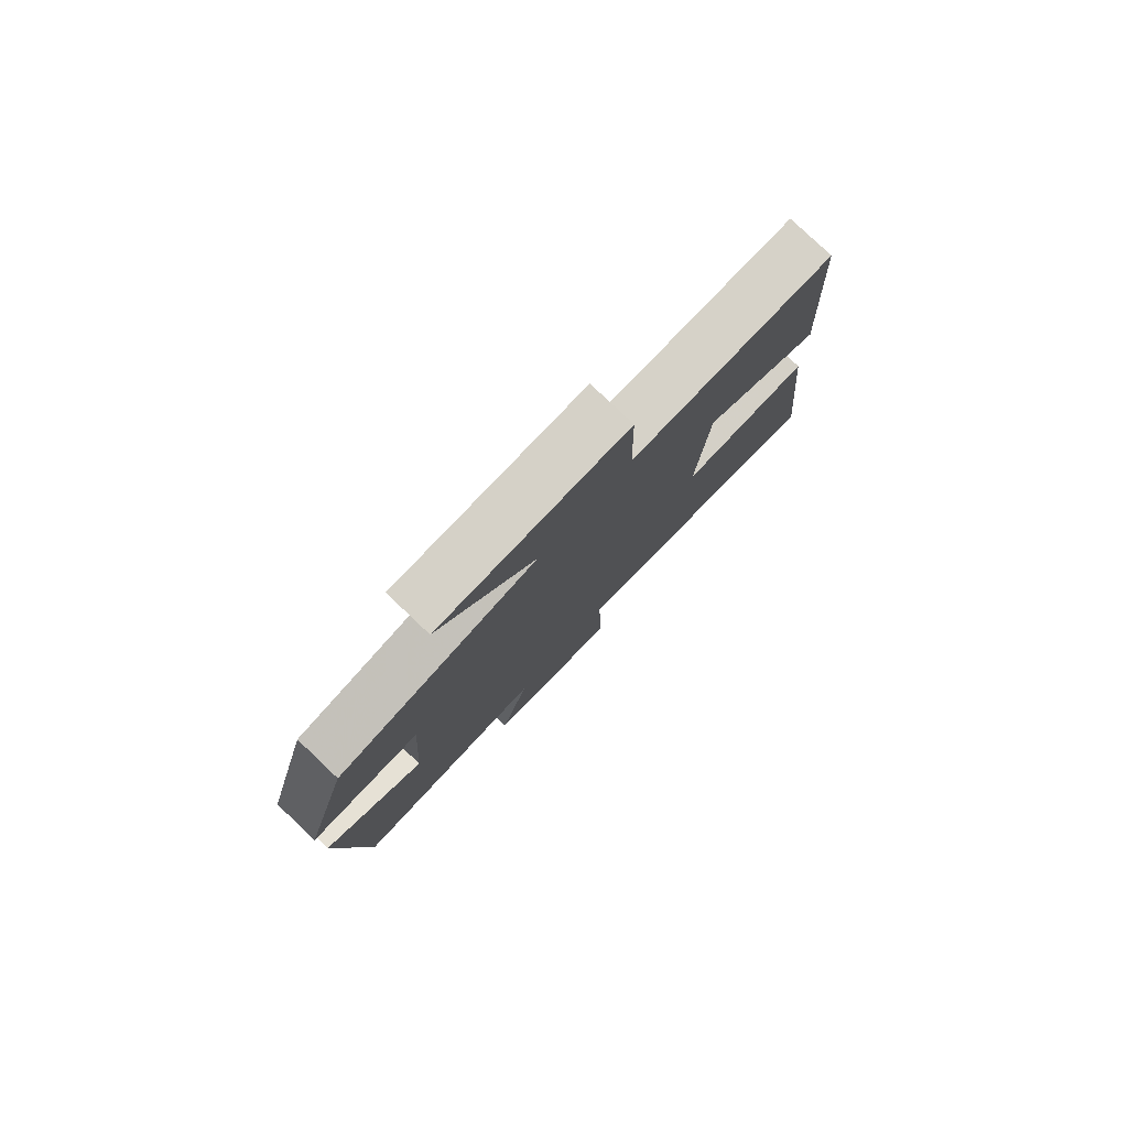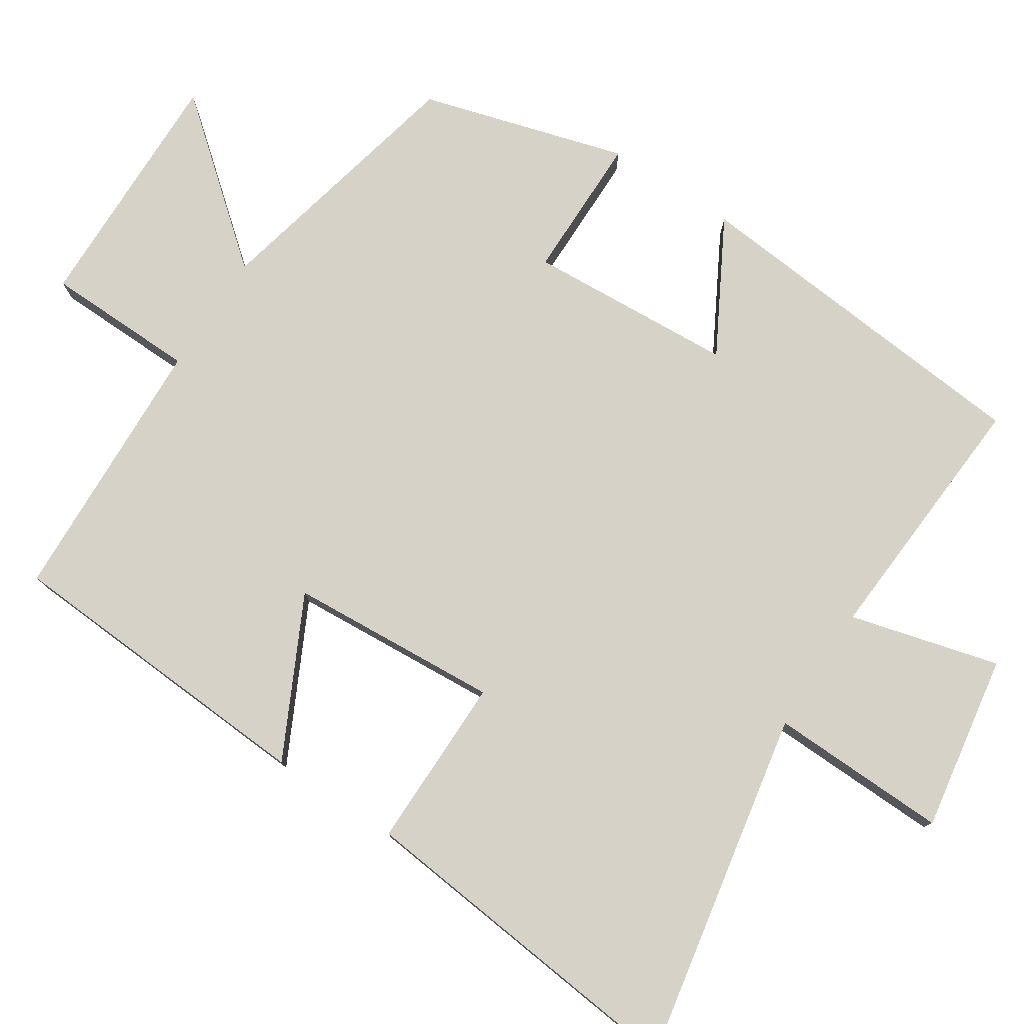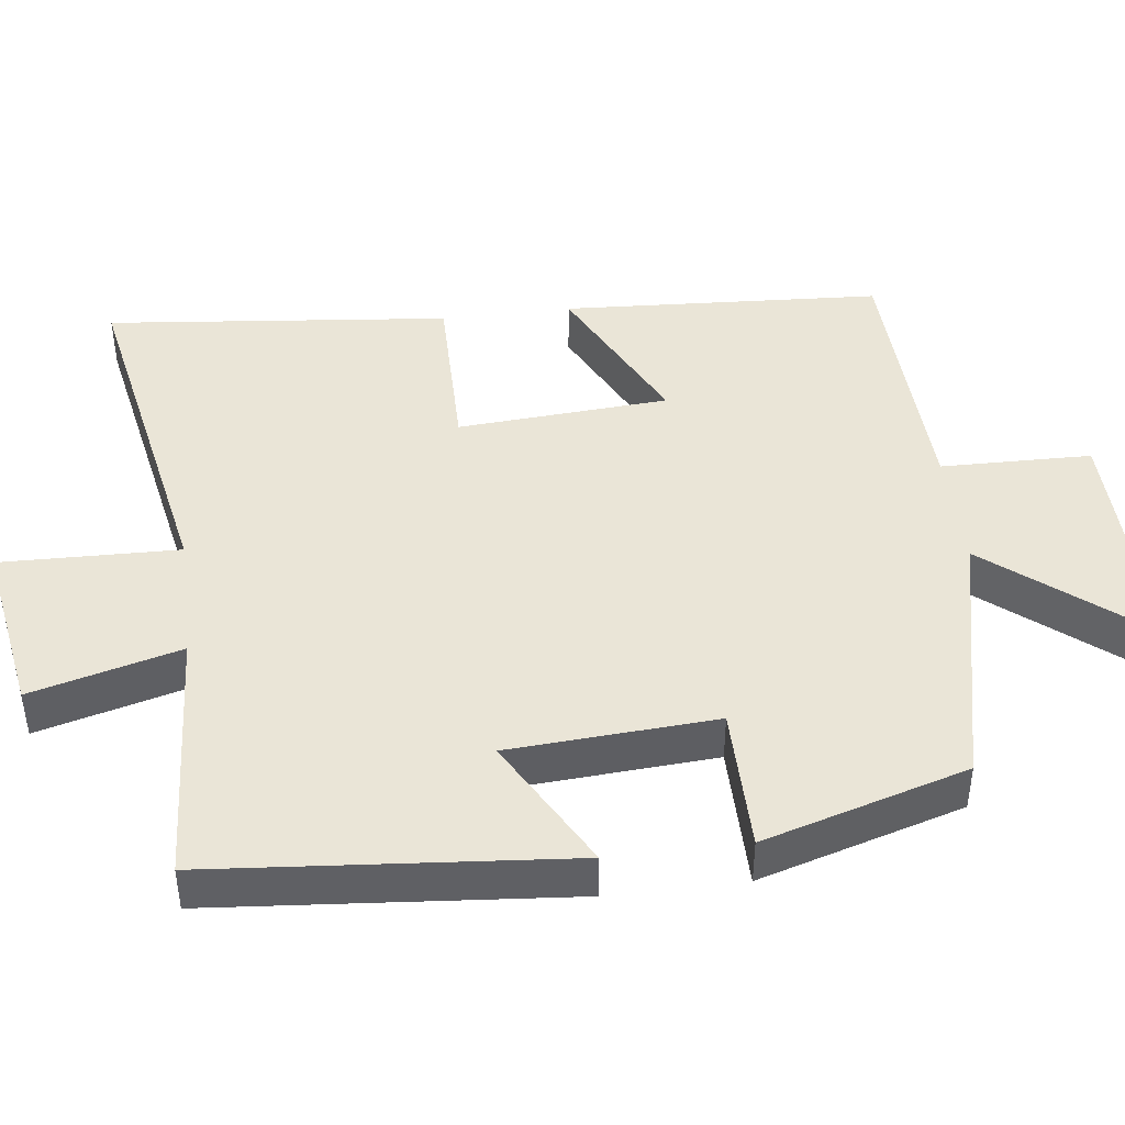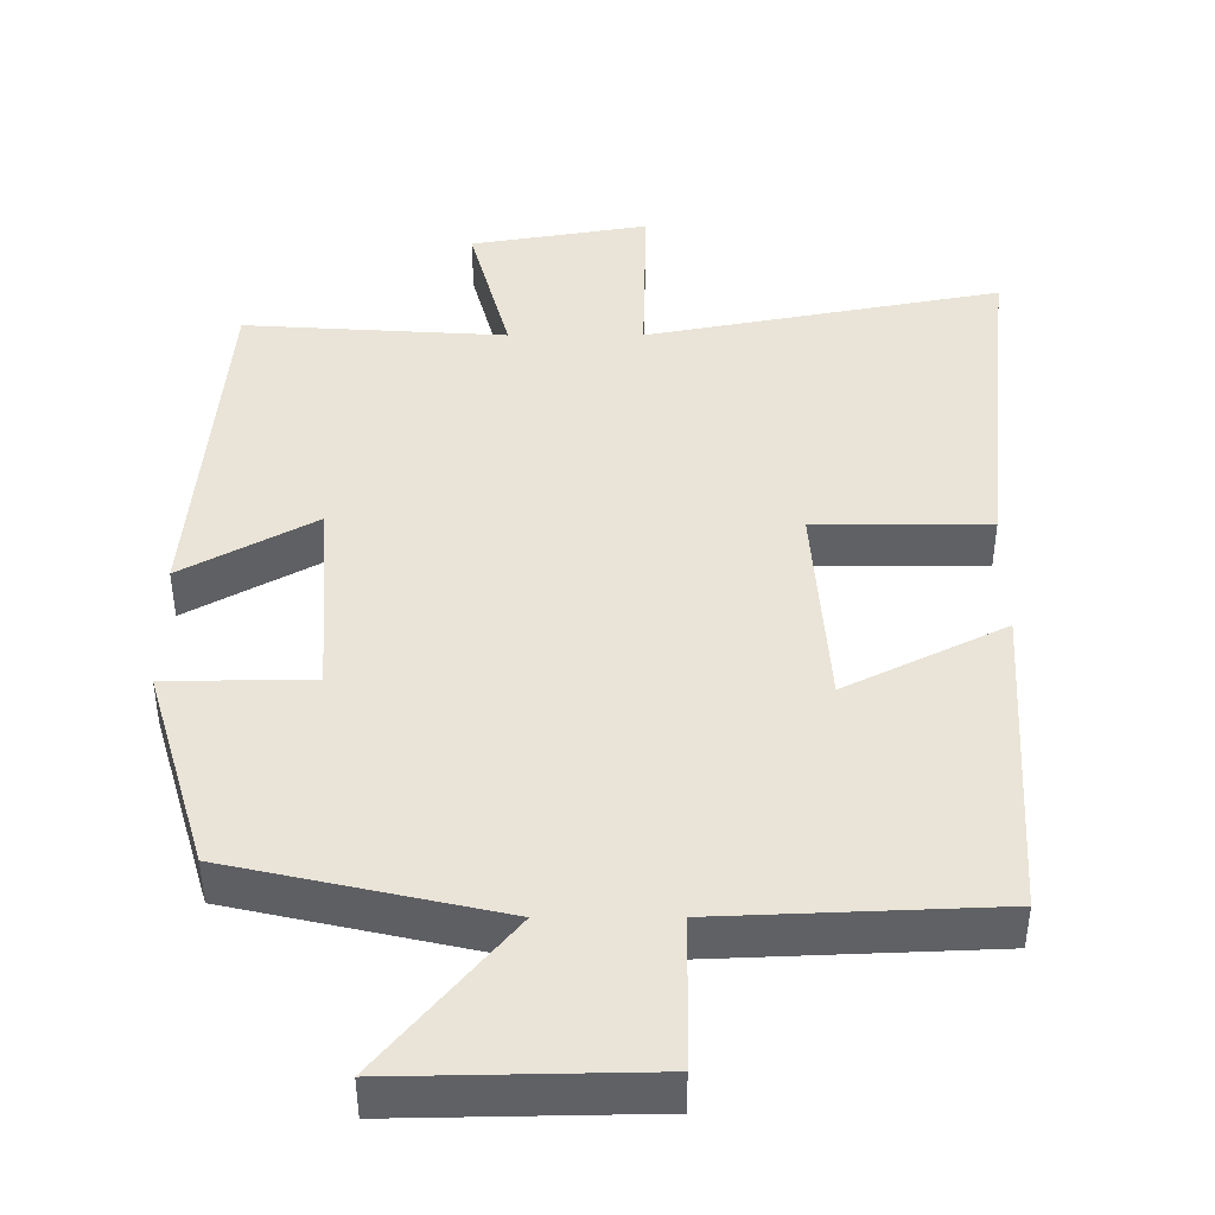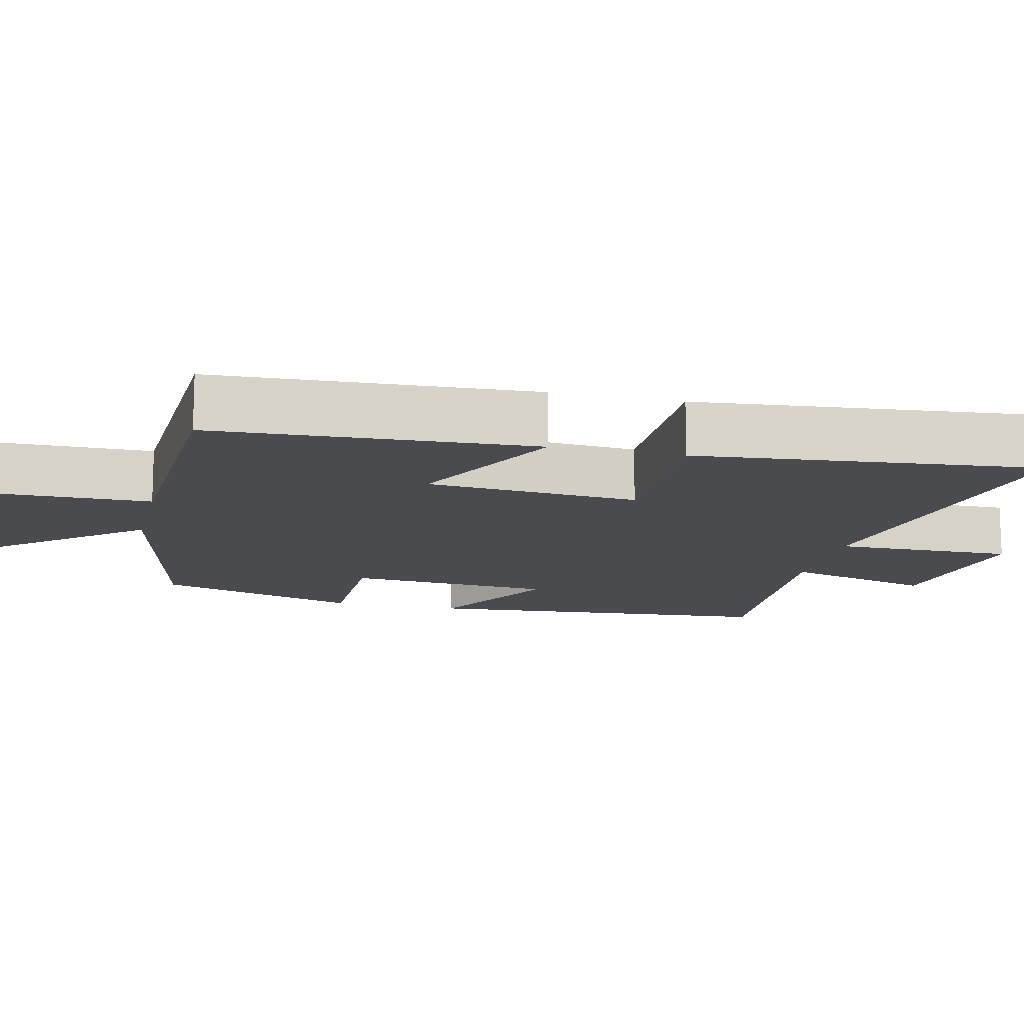
<metadata>
{"format":"obj","ext":"obj","renderer":"f3d","projection":"perspective","resolution":1024,"background":"white","views":[{"elev":79.9,"azim":-46.6,"up":"+Z"},{"elev":78.2,"azim":123.3,"up":"+Y"},{"elev":44.1,"azim":-97.1,"up":"+Y"},{"elev":43.4,"azim":-0.1,"up":"+Y"},{"elev":-13.8,"azim":76.6,"up":"+Y"}]}
</metadata>
<code>
v 0.475 0.07 0.485
v 0.5 0.07 0.052
v 0.286 0.07 0.159
v 0.266 0.07 -0.127
v 0.5 0.07 -0.126
v 0.548 0.07 -0.591
v 0.072 0.07 -0.5
v 0.078 0.07 -0.742
v -0.16 0.07 -0.702
v -0.106 0.07 -0.5
v -0.458 0.07 -0.522
v -0.5 0.07 -0.039
v -0.322 0.07 -0.138
v -0.304 0.07 0.142
v -0.5 0.07 0.143
v -0.419 0.07 0.419
v -0.06 0.07 0.5
v -0.232 0.07 0.71
v 0.104 0.07 0.704
v 0.108 0.07 0.5
v 0.475 0 0.485
v 0.5 0 0.052
v 0.286 0 0.159
v 0.266 0 -0.127
v 0.5 0 -0.126
v 0.548 0 -0.591
v 0.072 0 -0.5
v 0.078 0 -0.742
v -0.16 0 -0.702
v -0.106 0 -0.5
v -0.458 0 -0.522
v -0.5 0 -0.039
v -0.322 0 -0.138
v -0.304 0 0.142
v -0.5 0 0.143
v -0.419 0 0.419
v -0.06 0 0.5
v -0.232 0 0.71
v 0.104 0 0.704
v 0.108 0 0.5
f 17 18 19 20
f 17 20 1
f 16 17 1
f 15 16 1
f 14 15 1
f 13 14 1
f 10 11 12 13
f 10 13 1
f 7 8 9 10
f 4 5 6 7
f 3 4 7 10
f 1 2 3
f 1 3 10
f 40 39 38 37
f 21 40 37
f 21 37 36
f 21 36 35
f 21 35 34
f 21 34 33
f 33 32 31 30
f 21 33 30
f 30 29 28 27
f 27 26 25 24
f 30 27 24 23
f 23 22 21
f 30 23 21
f 1 21 22 2
f 2 22 23 3
f 3 23 24 4
f 4 24 25 5
f 5 25 26 6
f 6 26 27 7
f 7 27 28 8
f 8 28 29 9
f 9 29 30 10
f 10 30 31 11
f 11 31 32 12
f 12 32 33 13
f 13 33 34 14
f 14 34 35 15
f 15 35 36 16
f 16 36 37 17
f 17 37 38 18
f 18 38 39 19
f 19 39 40 20
f 20 40 21 1

</code>
